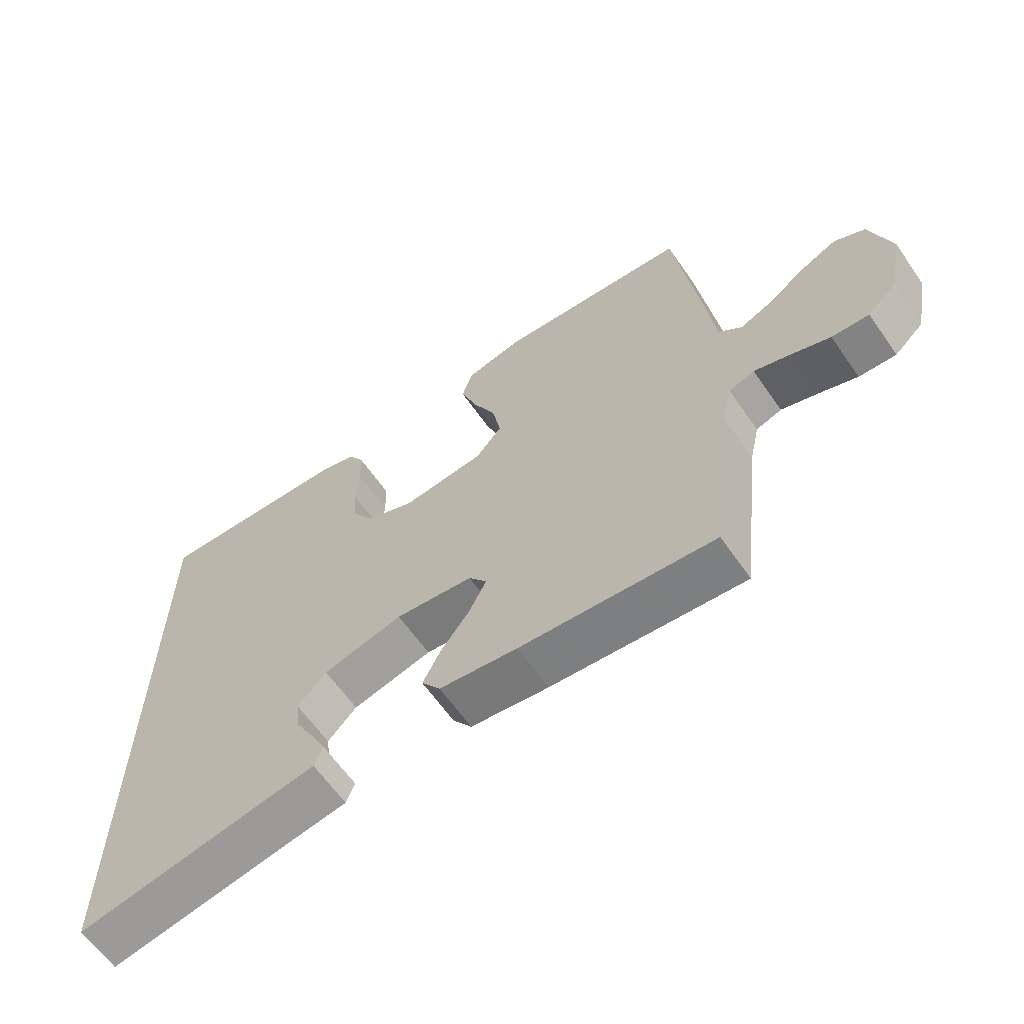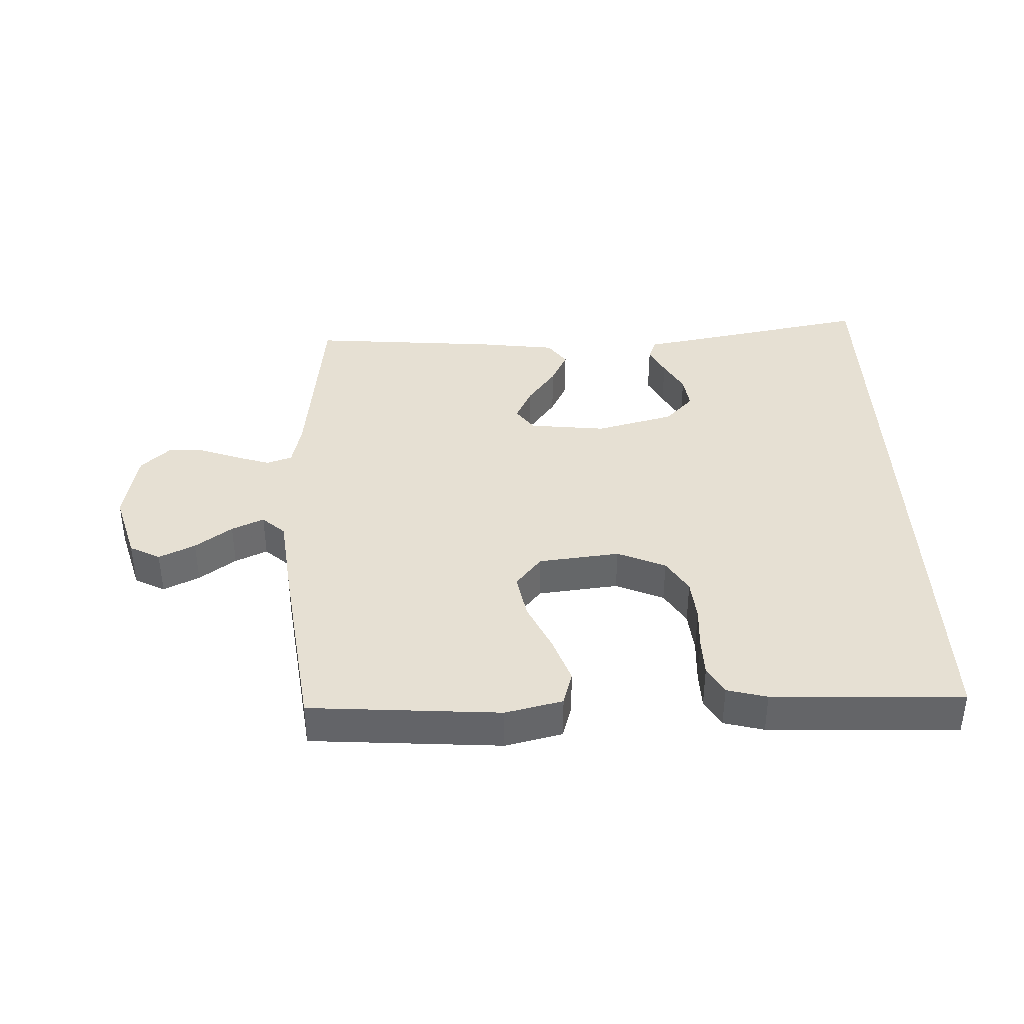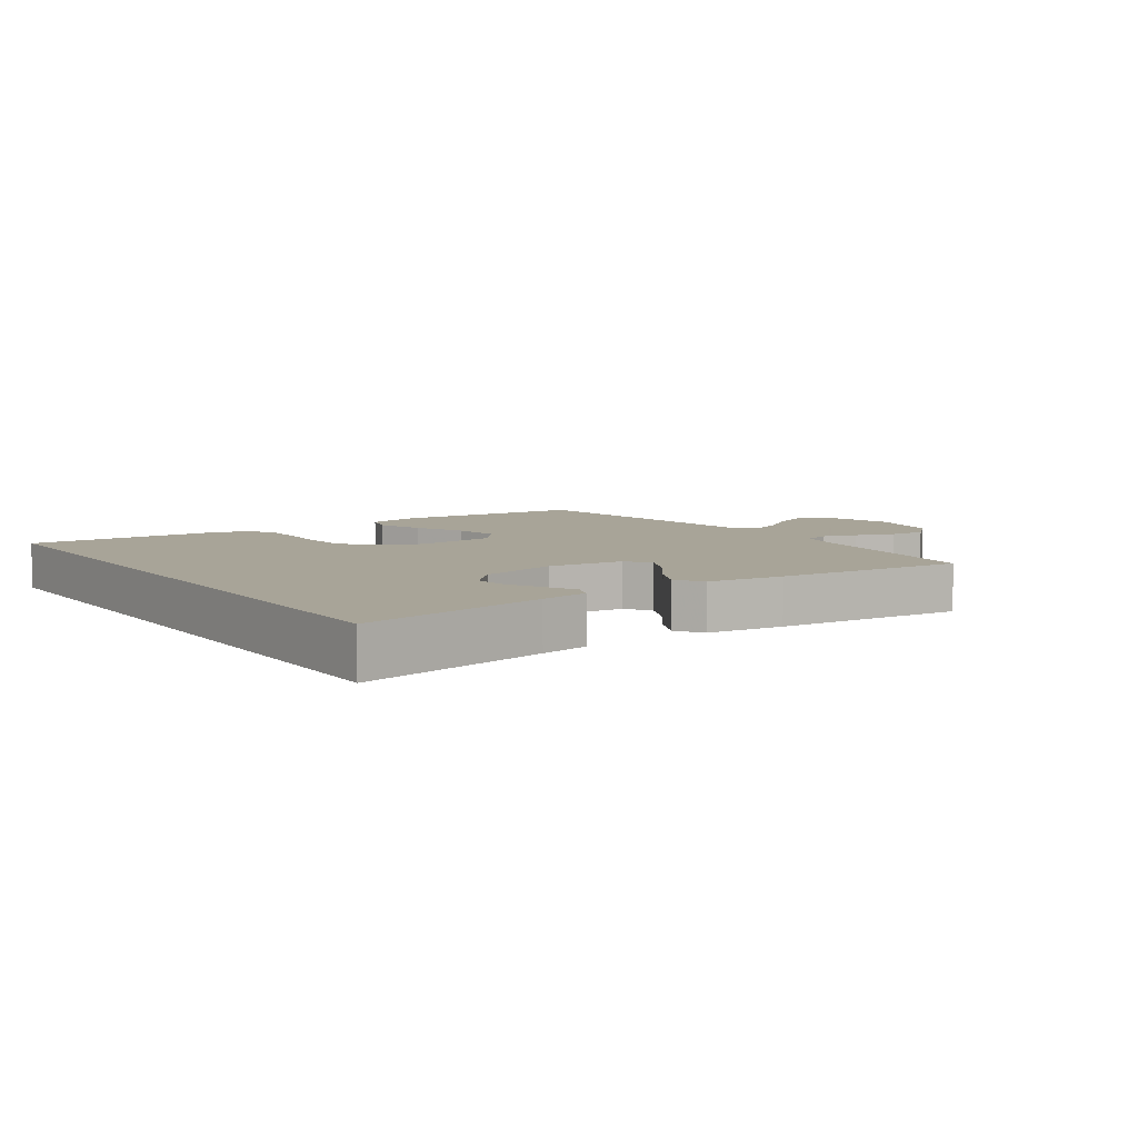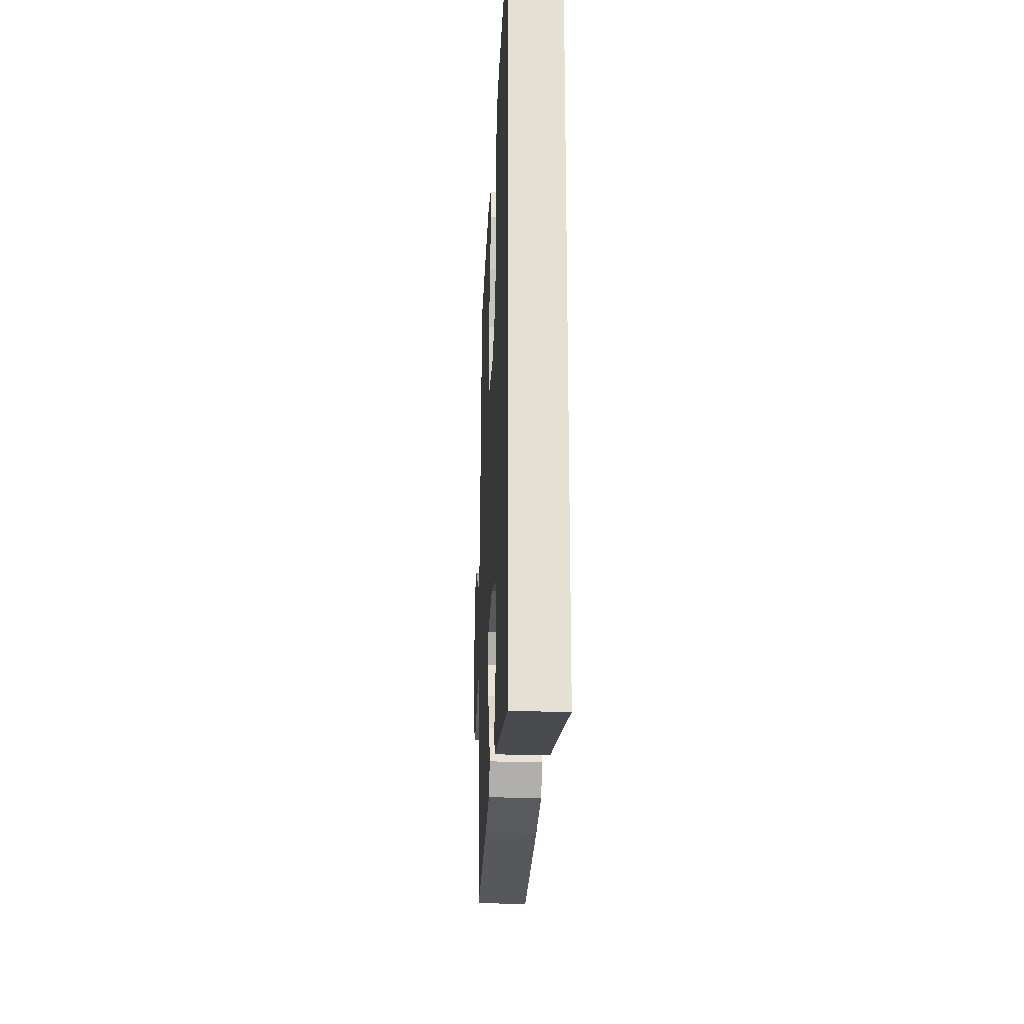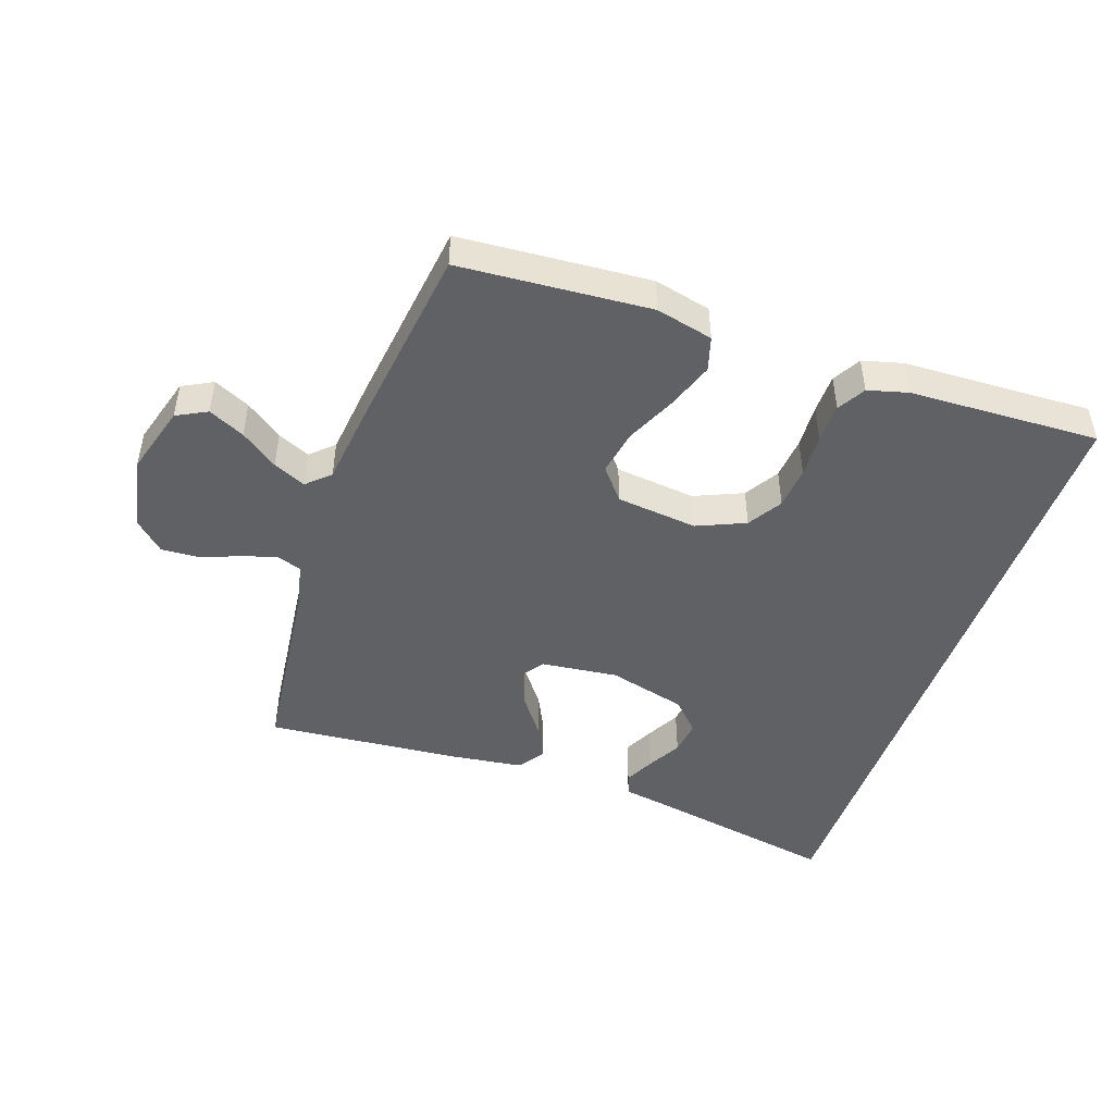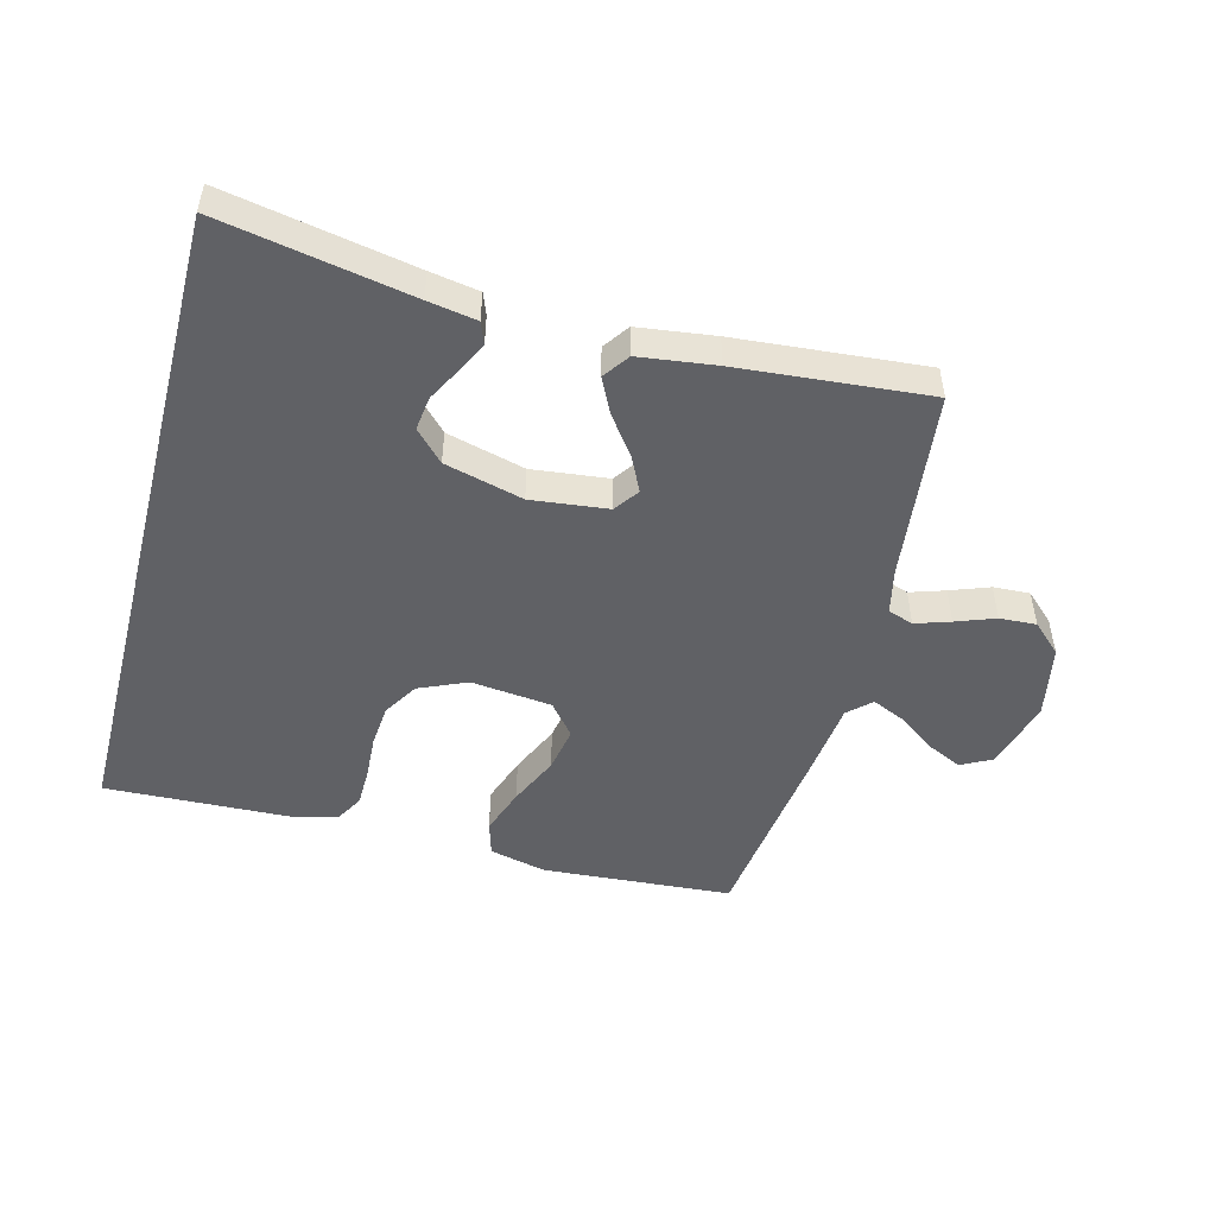
<metadata>
{"format":"obj","ext":"obj","renderer":"f3d","projection":"perspective","resolution":1024,"background":"white","views":[{"elev":-63.0,"azim":-145.1,"up":"+Z"},{"elev":38.5,"azim":-2.3,"up":"+Y"},{"elev":7.0,"azim":145.2,"up":"+Y"},{"elev":-23.4,"azim":87.4,"up":"+Z"},{"elev":-47.0,"azim":-19.1,"up":"+Y"},{"elev":-49.6,"azim":165.3,"up":"+Y"}]}
</metadata>
<code>
v -0.5 0.07 -0.5
v -0.535 0.07 -0.2
v -0.551 0.07 -0.129
v -0.591 0.07 -0.115
v -0.646 0.07 -0.133
v -0.708 0.07 -0.156
v -0.766 0.07 -0.159
v -0.812 0.07 -0.116
v -0.835 0.07 0
v -0.803 0.07 0.111
v -0.755 0.07 0.136
v -0.698 0.07 0.109
v -0.64 0.07 0.067
v -0.589 0.07 0.044
v -0.553 0.07 0.077
v -0.539 0.07 0.2
v -0.5 0.07 0.5
v -0.2 0.07 0.522
v -0.11 0.07 0.501
v -0.094 0.07 0.447
v -0.12 0.07 0.373
v -0.156 0.07 0.294
v -0.169 0.07 0.222
v -0.128 0.07 0.172
v 0 0.07 0.158
v 0.076 0.07 0.191
v 0.109 0.07 0.245
v 0.115 0.07 0.312
v 0.111 0.07 0.381
v 0.112 0.07 0.443
v 0.137 0.07 0.487
v 0.2 0.07 0.504
v 0.5 0.07 0.516
v 0.5 0.07 -0.529
v 0.2 0.07 -0.474
v 0.123 0.07 -0.461
v 0.11 0.07 -0.427
v 0.133 0.07 -0.38
v 0.162 0.07 -0.326
v 0.169 0.07 -0.272
v 0.124 0.07 -0.225
v 0 0.07 -0.193
v -0.121 0.07 -0.207
v -0.149 0.07 -0.246
v -0.122 0.07 -0.301
v -0.077 0.07 -0.362
v -0.05 0.07 -0.417
v -0.079 0.07 -0.458
v -0.2 0.07 -0.474
v -0.5 0 -0.5
v -0.535 0 -0.2
v -0.551 0 -0.129
v -0.591 0 -0.115
v -0.646 0 -0.133
v -0.708 0 -0.156
v -0.766 0 -0.159
v -0.812 0 -0.116
v -0.835 0 0
v -0.803 0 0.111
v -0.755 0 0.136
v -0.698 0 0.109
v -0.64 0 0.067
v -0.589 0 0.044
v -0.553 0 0.077
v -0.539 0 0.2
v -0.5 0 0.5
v -0.2 0 0.522
v -0.11 0 0.501
v -0.094 0 0.447
v -0.12 0 0.373
v -0.156 0 0.294
v -0.169 0 0.222
v -0.128 0 0.172
v 0 0 0.158
v 0.076 0 0.191
v 0.109 0 0.245
v 0.115 0 0.312
v 0.111 0 0.381
v 0.112 0 0.443
v 0.137 0 0.487
v 0.2 0 0.504
v 0.5 0 0.516
v 0.5 0 -0.529
v 0.2 0 -0.474
v 0.123 0 -0.461
v 0.11 0 -0.427
v 0.133 0 -0.38
v 0.162 0 -0.326
v 0.169 0 -0.272
v 0.124 0 -0.225
v 0 0 -0.193
v -0.121 0 -0.207
v -0.149 0 -0.246
v -0.122 0 -0.301
v -0.077 0 -0.362
v -0.05 0 -0.417
v -0.079 0 -0.458
v -0.2 0 -0.474
f 48 49 1 2
f 45 46 47 48
f 44 45 48 2
f 43 44 2 3
f 42 43 3 4
f 36 37 38 39
f 35 36 39
f 35 39 40
f 34 35 40
f 33 34 40 41
f 28 29 30 31
f 27 28 31 32
f 19 20 21 22
f 17 18 19 22
f 15 16 17 22
f 14 15 22 23
f 10 11 12 13
f 10 13 14
f 9 10 14
f 8 9 14
f 5 6 7 8
f 4 5 8 14
f 42 4 14 23
f 27 32 33 41
f 26 27 41 42
f 25 26 42
f 24 25 42
f 23 24 42
f 51 50 98 97
f 97 96 95 94
f 51 97 94 93
f 52 51 93 92
f 53 52 92 91
f 88 87 86 85
f 88 85 84
f 89 88 84
f 89 84 83
f 90 89 83 82
f 80 79 78 77
f 81 80 77 76
f 71 70 69 68
f 71 68 67 66
f 71 66 65 64
f 72 71 64 63
f 62 61 60 59
f 63 62 59
f 63 59 58
f 63 58 57
f 57 56 55 54
f 63 57 54 53
f 72 63 53 91
f 90 82 81 76
f 91 90 76 75
f 91 75 74
f 91 74 73
f 91 73 72
f 1 50 51 2
f 2 51 52 3
f 3 52 53 4
f 4 53 54 5
f 5 54 55 6
f 6 55 56 7
f 7 56 57 8
f 8 57 58 9
f 9 58 59 10
f 10 59 60 11
f 11 60 61 12
f 12 61 62 13
f 13 62 63 14
f 14 63 64 15
f 15 64 65 16
f 16 65 66 17
f 17 66 67 18
f 18 67 68 19
f 19 68 69 20
f 20 69 70 21
f 21 70 71 22
f 22 71 72 23
f 23 72 73 24
f 24 73 74 25
f 25 74 75 26
f 26 75 76 27
f 27 76 77 28
f 28 77 78 29
f 29 78 79 30
f 30 79 80 31
f 31 80 81 32
f 32 81 82 33
f 33 82 83 34
f 34 83 84 35
f 35 84 85 36
f 36 85 86 37
f 37 86 87 38
f 38 87 88 39
f 39 88 89 40
f 40 89 90 41
f 41 90 91 42
f 42 91 92 43
f 43 92 93 44
f 44 93 94 45
f 45 94 95 46
f 46 95 96 47
f 47 96 97 48
f 48 97 98 49
f 49 98 50 1

</code>
